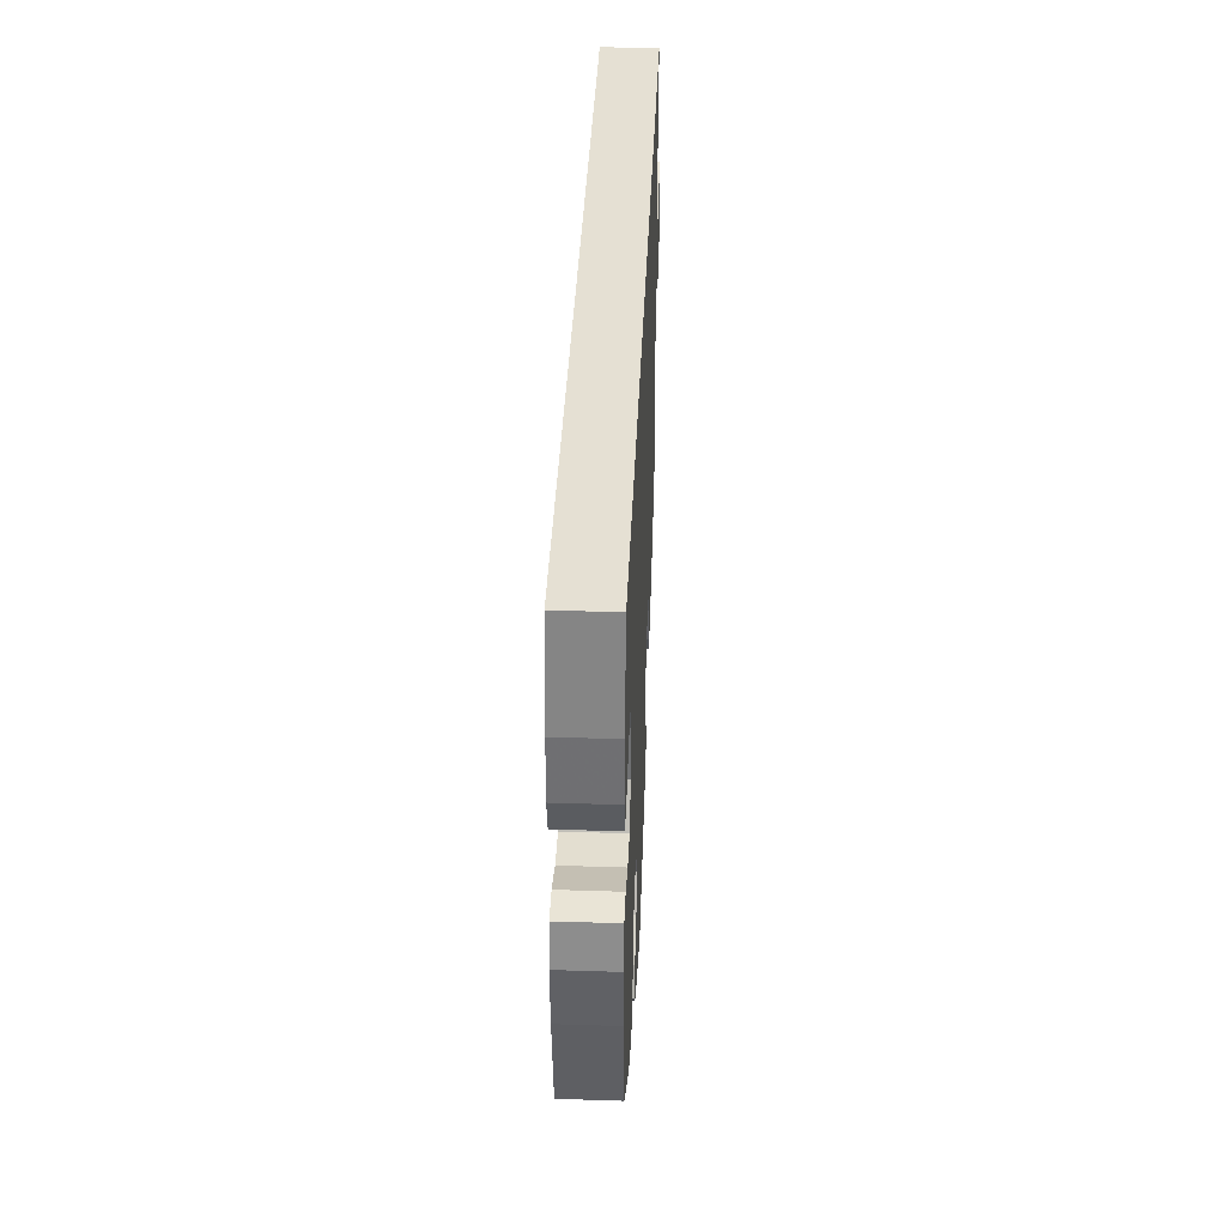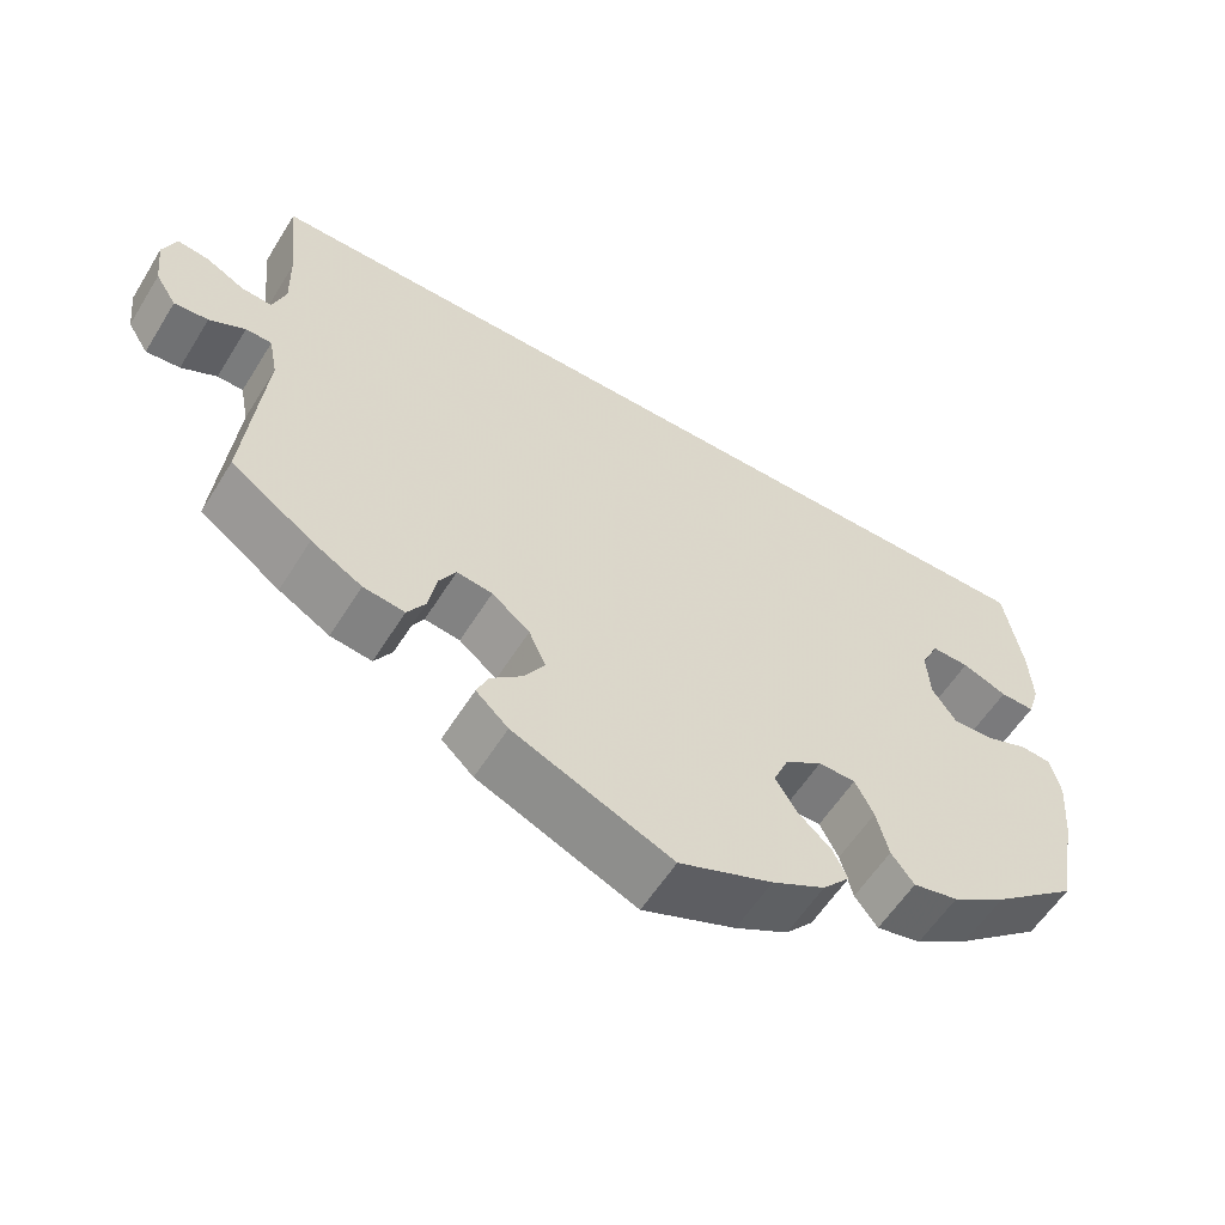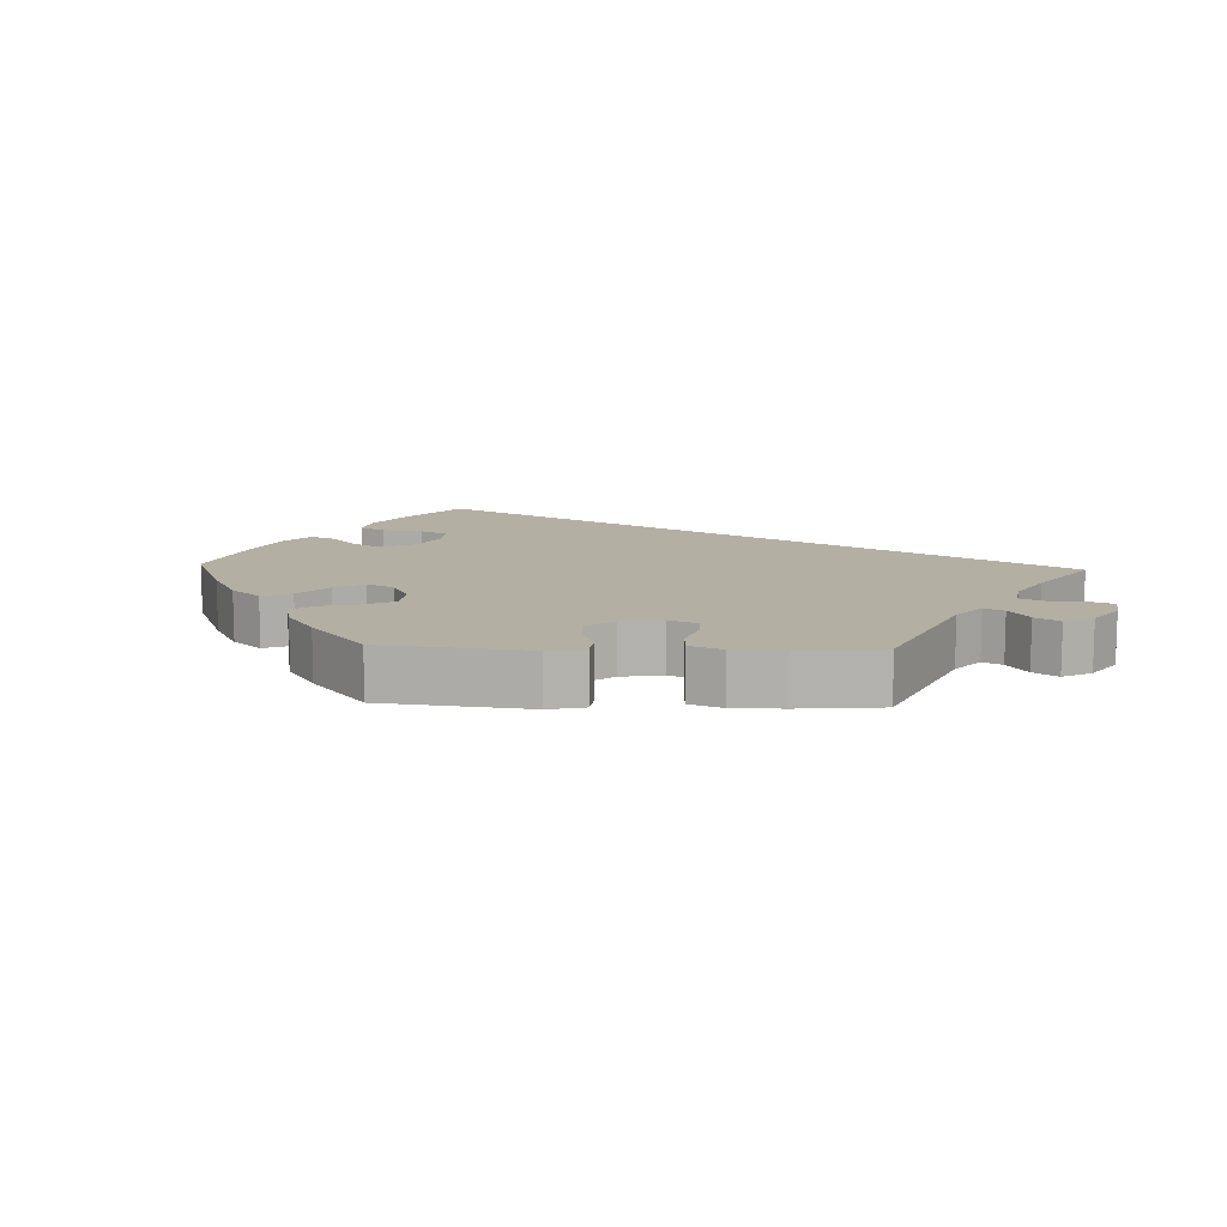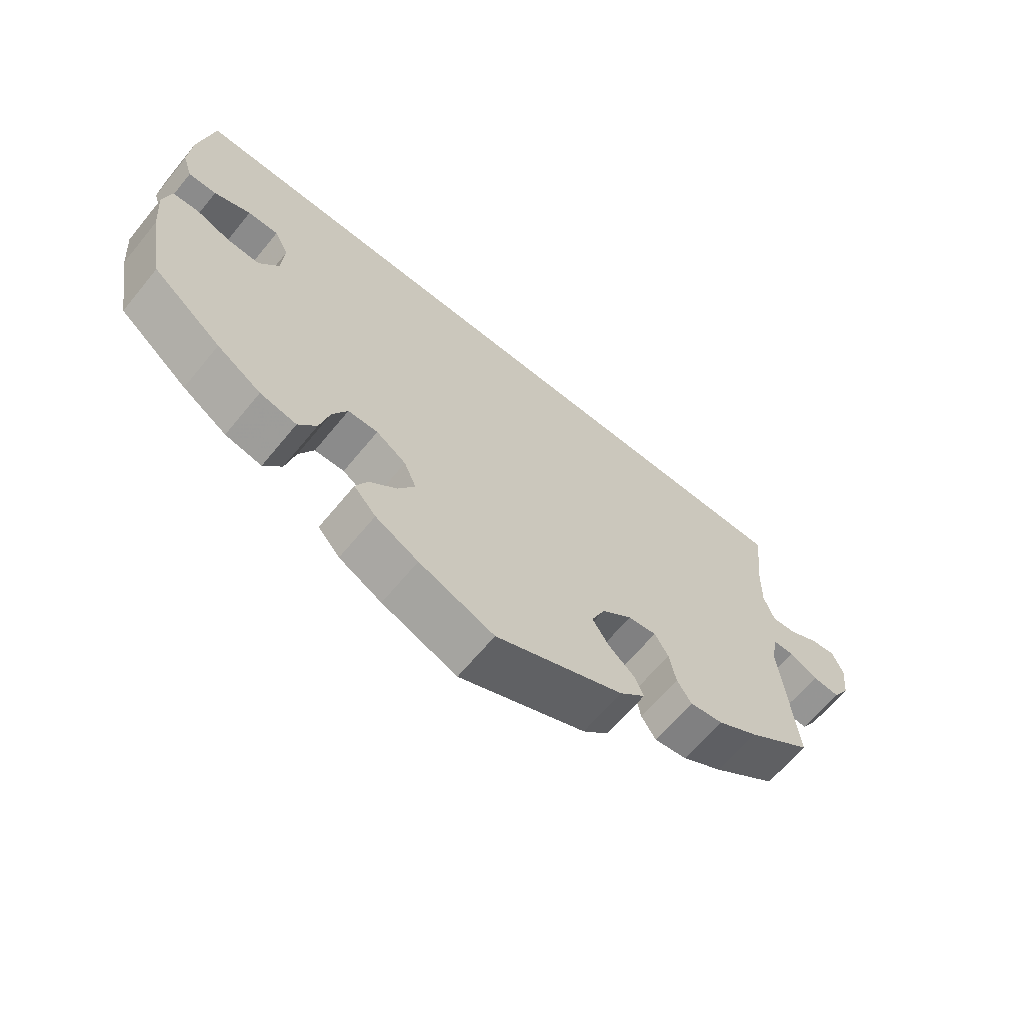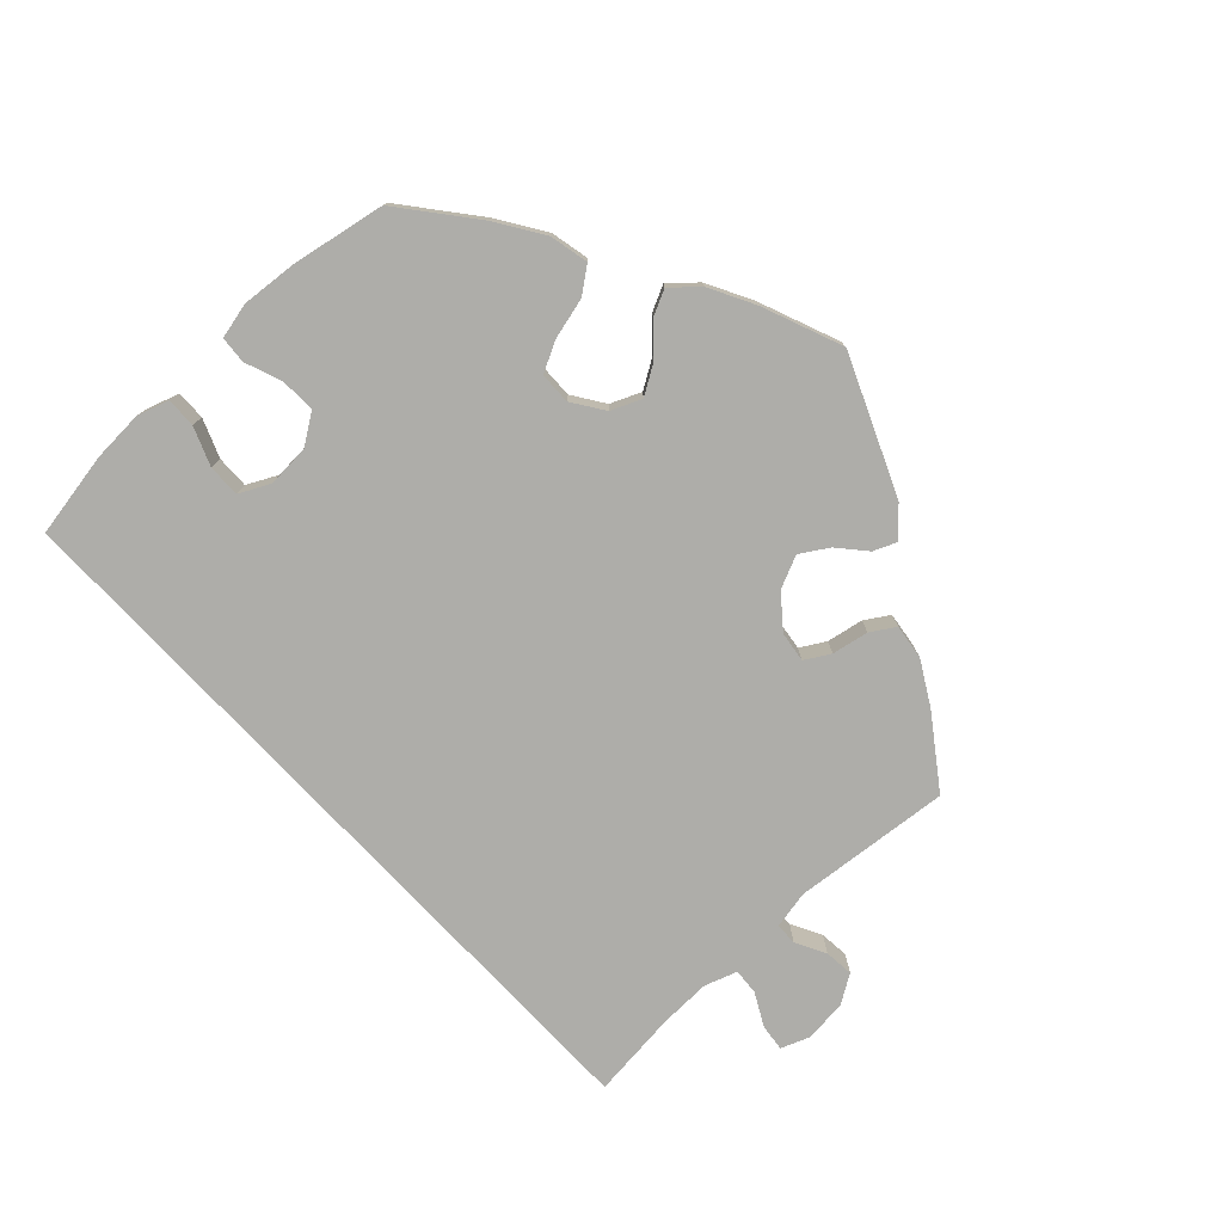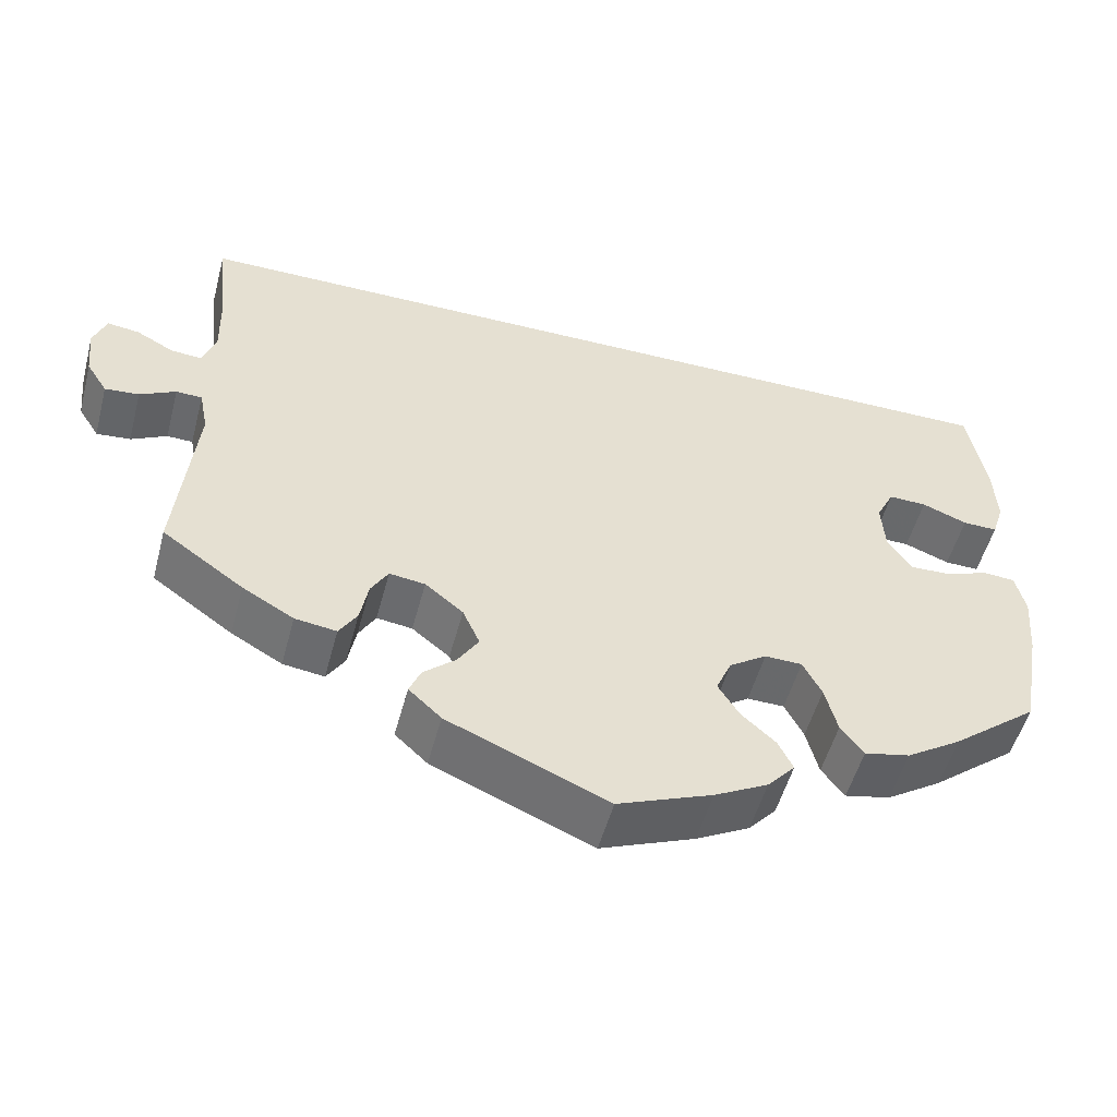
<metadata>
{"format":"obj","ext":"obj","renderer":"f3d","projection":"perspective","resolution":1024,"background":"white","views":[{"elev":38.1,"azim":92.3,"up":"+Z"},{"elev":-57.6,"azim":-31.6,"up":"+Z"},{"elev":11.2,"azim":-147.8,"up":"+Y"},{"elev":-64.6,"azim":140.6,"up":"+Z"},{"elev":-77.1,"azim":133.1,"up":"+Y"},{"elev":-52.4,"azim":-14.9,"up":"+Z"}]}
</metadata>
<code>
v -0.526 0.07 -0.026
v 0.562 0.07 -0.175
v 0.13 0.07 -0.384
v -0.197 0.07 -0.536
v -0.223 0.07 -0.466
v 0.195 0.07 -0.309
v 0.156 0.07 -0.426
v -0.622 0.07 0.088
v -0.437 0.07 -0.381
v 0.384 0.07 -0.017
v 0.198 0.07 -0.464
v -0.237 0.07 -0.499
v -0.291 0.07 -0.336
v 0.569 0.07 -0.094
v 0.149 0.07 -0.34
v -0.523 0.07 0.182
v -0.521 0.07 0.107
v 0.563 0.07 0.112
v 0.505 0.07 0.067
v -0.644 0.07 -0.052
v -0.179 0.07 -0.344
v 0.464 0.07 -0.059
v -0.661 0.07 0.093
v -0.158 0.07 -0.391
v -0.301 0.07 -0.389
v -0.558 0.07 -0.025
v 0.241 0.07 -0.31
v 0.182 0.07 -0.539
v -0.183 0.07 -0.431
v 0.279 0.07 -0.414
v -0.677 0.07 0.051
v -0.374 0.07 -0.417
v 0.307 0.07 -0.451
v -0.67 0.07 -0.011
v 0.559 0.07 0.186
v 0.116 0.07 -0.574
v 0.402 0.07 0.09
v -0.323 0.07 -0.424
v 0.264 0.07 -0.355
v 0.518 0.07 -0.039
v 0.449 0.07 0.089
v 0.537 0.07 -0.31
v 0.537 0.07 0.31
v -0.537 0.07 -0.31
v 0.38 0.07 0.046
v -0.537 0.07 0.06
v -0.537 0.07 0.31
v -0.602 0.07 -0.048
v 0 0.07 -0.62
v 0.414 0.07 -0.061
v 0.557 0.07 -0.042
v -0.515 0.07 -0.081
v 0.431 0.07 -0.395
v 0.363 0.07 -0.439
v -0.27 0.07 -0.3
v 0.216 0.07 -0.501
v -0.226 0.07 -0.306
v 0.548 0.07 0.066
v -0.575 0.07 0.063
v -0.526 -0 -0.026
v 0.562 -0 -0.175
v 0.13 -0 -0.384
v -0.197 -0 -0.536
v -0.223 -0 -0.466
v 0.195 -0 -0.309
v 0.156 -0 -0.426
v -0.622 -0 0.088
v -0.437 -0 -0.381
v 0.384 -0 -0.017
v 0.198 -0 -0.464
v -0.237 -0 -0.499
v -0.291 -0 -0.336
v 0.569 -0 -0.094
v 0.149 -0 -0.34
v -0.523 -0 0.182
v -0.521 -0 0.107
v 0.563 -0 0.112
v 0.505 -0 0.067
v -0.644 -0 -0.052
v -0.179 -0 -0.344
v 0.464 -0 -0.059
v -0.661 -0 0.093
v -0.158 -0 -0.391
v -0.301 -0 -0.389
v -0.558 -0 -0.025
v 0.241 -0 -0.31
v 0.182 -0 -0.539
v -0.183 -0 -0.431
v 0.279 -0 -0.414
v -0.677 -0 0.051
v -0.374 -0 -0.417
v 0.307 -0 -0.451
v -0.67 -0 -0.011
v 0.559 -0 0.186
v 0.116 -0 -0.574
v 0.402 -0 0.09
v -0.323 -0 -0.424
v 0.264 -0 -0.355
v 0.518 -0 -0.039
v 0.449 -0 0.089
v 0.537 -0 -0.31
v 0.537 -0 0.31
v -0.537 -0 -0.31
v 0.38 -0 0.046
v -0.537 -0 0.06
v -0.537 -0 0.31
v -0.602 -0 -0.048
v 0 -0 -0.62
v 0.414 -0 -0.061
v 0.557 -0 -0.042
v -0.515 -0 -0.081
v 0.431 -0 -0.395
v 0.363 -0 -0.439
v -0.27 -0 -0.3
v 0.216 -0 -0.501
v -0.226 -0 -0.306
v 0.548 -0 0.066
v -0.575 -0 0.063
f 9 44 52
f 32 9 52 1
f 13 25 38 32
f 55 13 32 1
f 57 55 1
f 21 57 1
f 4 12 5 29
f 4 29 24
f 49 4 24
f 36 49 24 21
f 7 11 56 28
f 3 7 28 36
f 54 33 30 39
f 54 39 27
f 53 54 27
f 42 53 27
f 2 42 27 6
f 22 40 51 14
f 50 22 14 2
f 18 58 19 41
f 18 41 37
f 35 18 37
f 16 47 43 35
f 17 16 35 37
f 46 17 37 45
f 31 23 8 59
f 31 59 46
f 26 48 20 34
f 1 26 34 31
f 3 36 21 1
f 50 2 6
f 10 50 6 15
f 45 10 15
f 1 31 46 45
f 1 45 15
f 1 15 3
f 111 103 68
f 60 111 68 91
f 91 97 84 72
f 60 91 72 114
f 60 114 116
f 60 116 80
f 88 64 71 63
f 83 88 63
f 83 63 108
f 80 83 108 95
f 87 115 70 66
f 95 87 66 62
f 98 89 92 113
f 86 98 113
f 86 113 112
f 86 112 101
f 65 86 101 61
f 73 110 99 81
f 61 73 81 109
f 100 78 117 77
f 96 100 77
f 96 77 94
f 94 102 106 75
f 96 94 75 76
f 104 96 76 105
f 118 67 82 90
f 105 118 90
f 93 79 107 85
f 90 93 85 60
f 60 80 95 62
f 65 61 109
f 74 65 109 69
f 74 69 104
f 104 105 90 60
f 74 104 60
f 62 74 60
f 52 111 60 1
f 1 60 85 26
f 26 85 107 48
f 48 107 79 20
f 20 79 93 34
f 34 93 90 31
f 31 90 82 23
f 23 82 67 8
f 8 67 118 59
f 59 118 105 46
f 46 105 76 17
f 17 76 75 16
f 16 75 106 47
f 47 106 102 43
f 43 102 94 35
f 35 94 77 18
f 18 77 117 58
f 58 117 78 19
f 19 78 100 41
f 41 100 96 37
f 37 96 104 45
f 45 104 69 10
f 10 69 109 50
f 50 109 81 22
f 22 81 99 40
f 40 99 110 51
f 51 110 73 14
f 14 73 61 2
f 2 61 101 42
f 42 101 112 53
f 53 112 113 54
f 54 113 92 33
f 33 92 89 30
f 30 89 98 39
f 39 98 86 27
f 27 86 65 6
f 6 65 74 15
f 15 74 62 3
f 3 62 66 7
f 7 66 70 11
f 11 70 115 56
f 56 115 87 28
f 28 87 95 36
f 36 95 108 49
f 49 108 63 4
f 4 63 71 12
f 12 71 64 5
f 5 64 88 29
f 29 88 83 24
f 24 83 80 21
f 21 80 116 57
f 57 116 114 55
f 55 114 72 13
f 13 72 84 25
f 25 84 97 38
f 38 97 91 32
f 32 91 68 9
f 9 68 103 44
f 44 103 111 52

</code>
